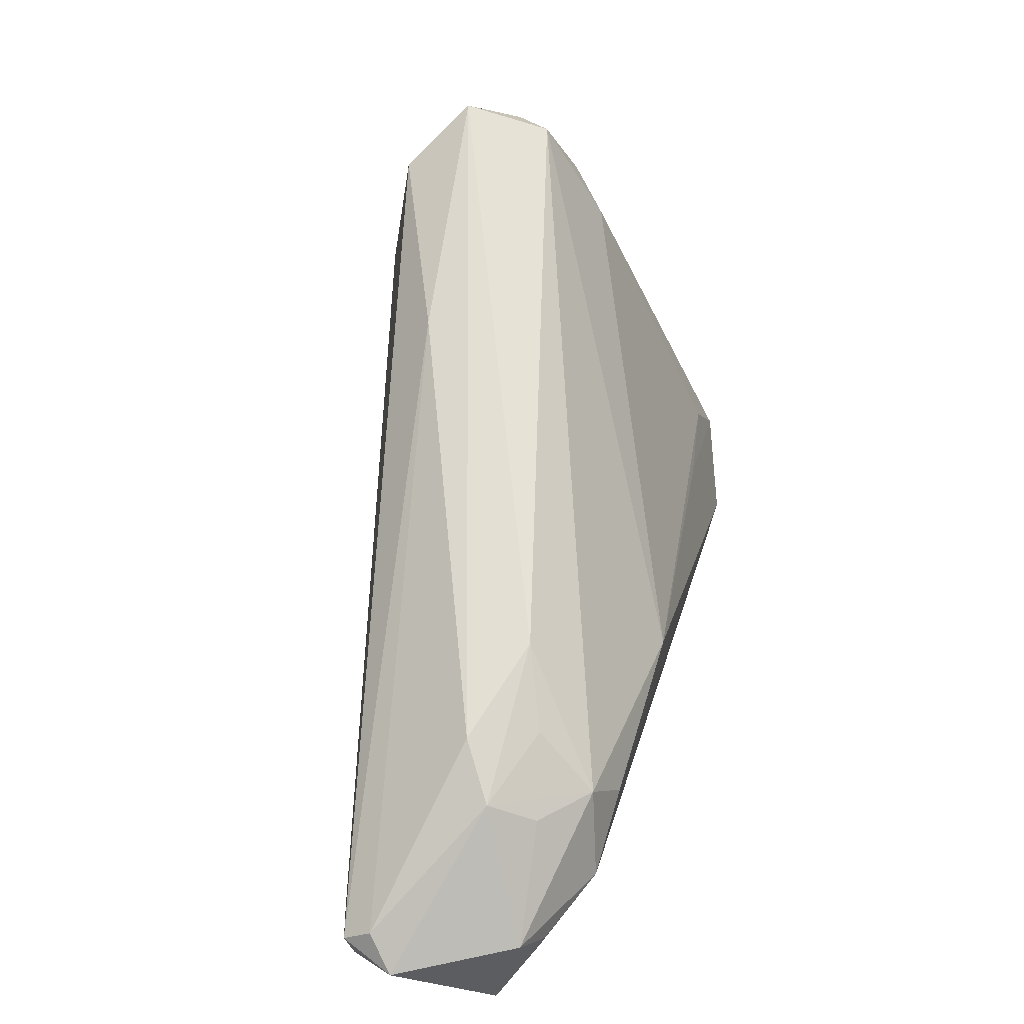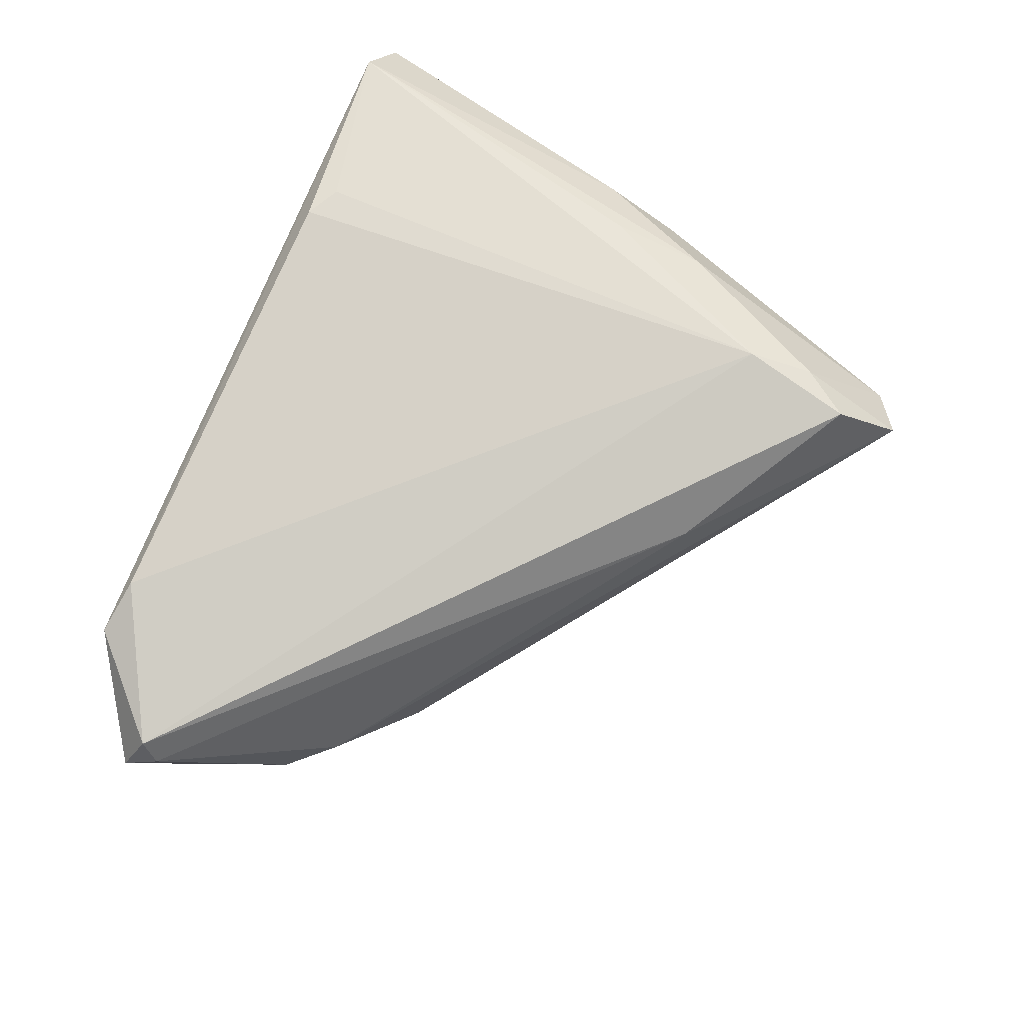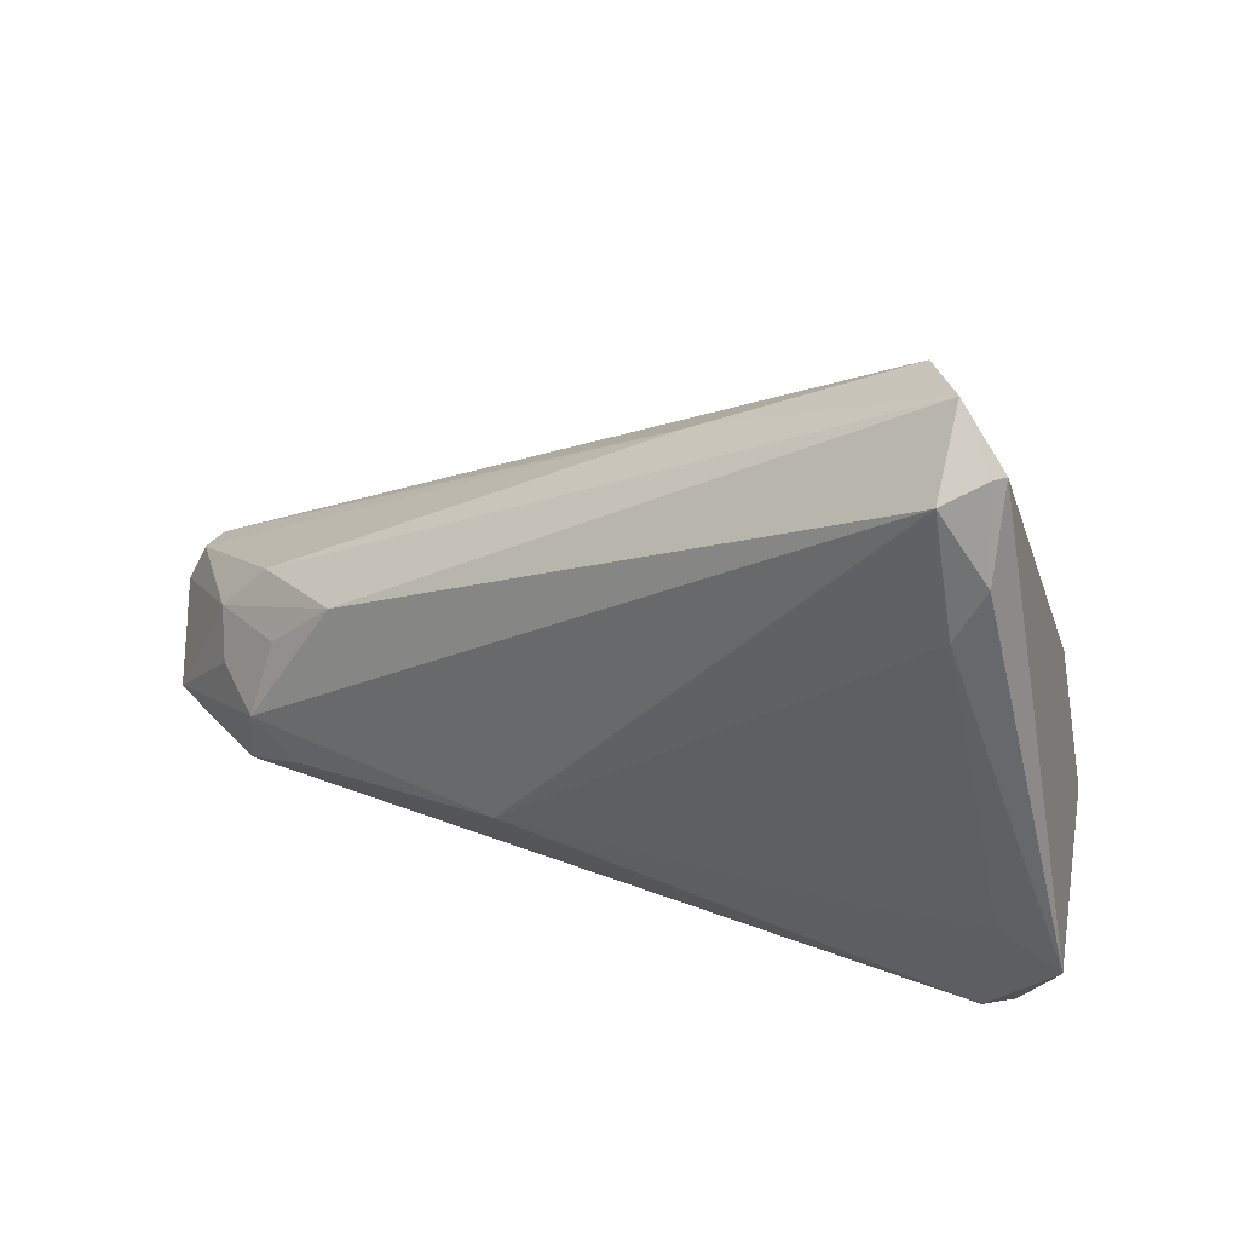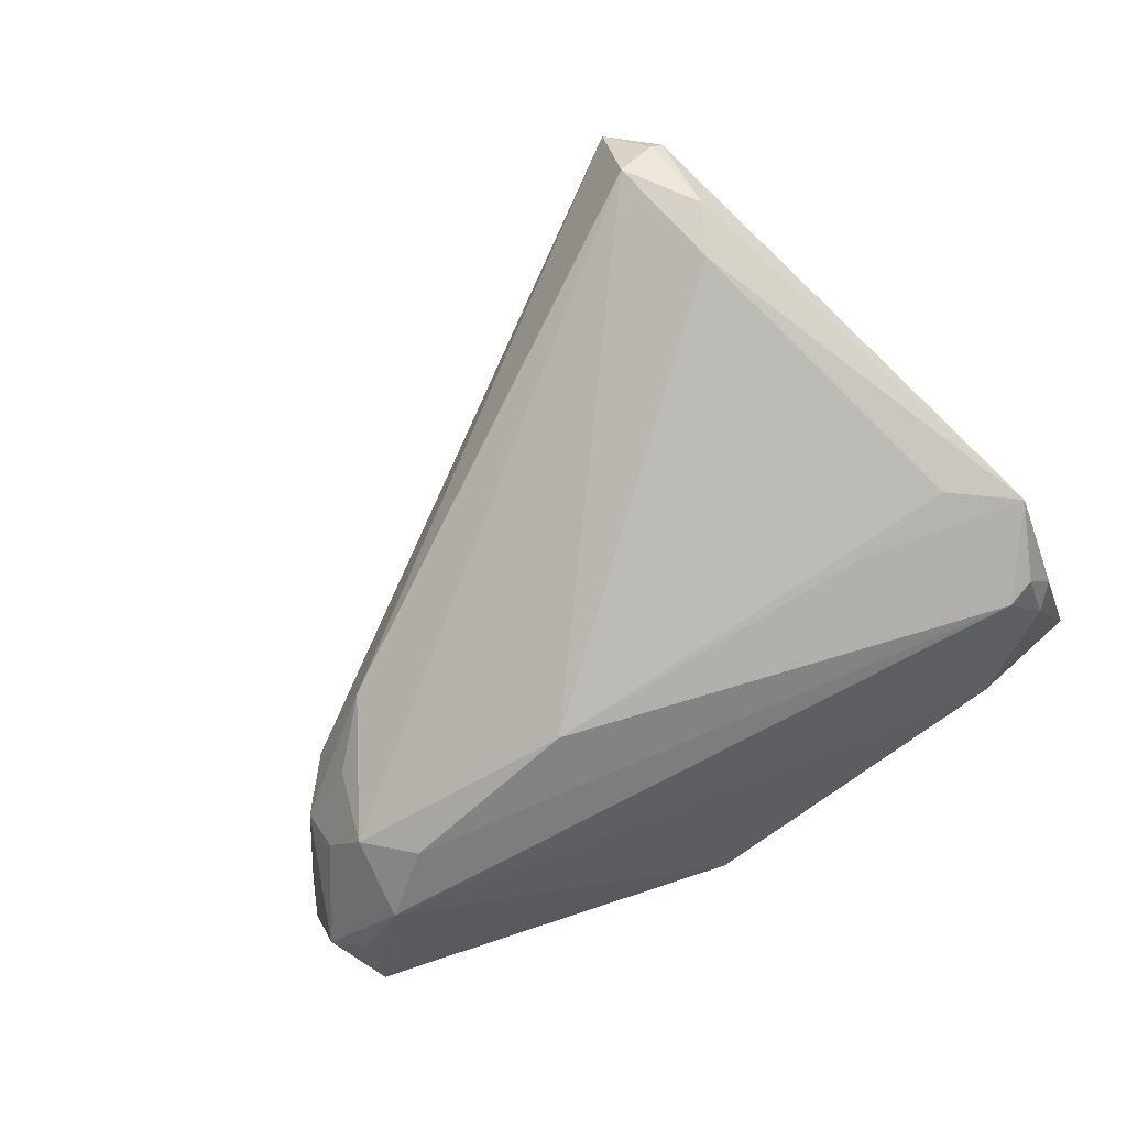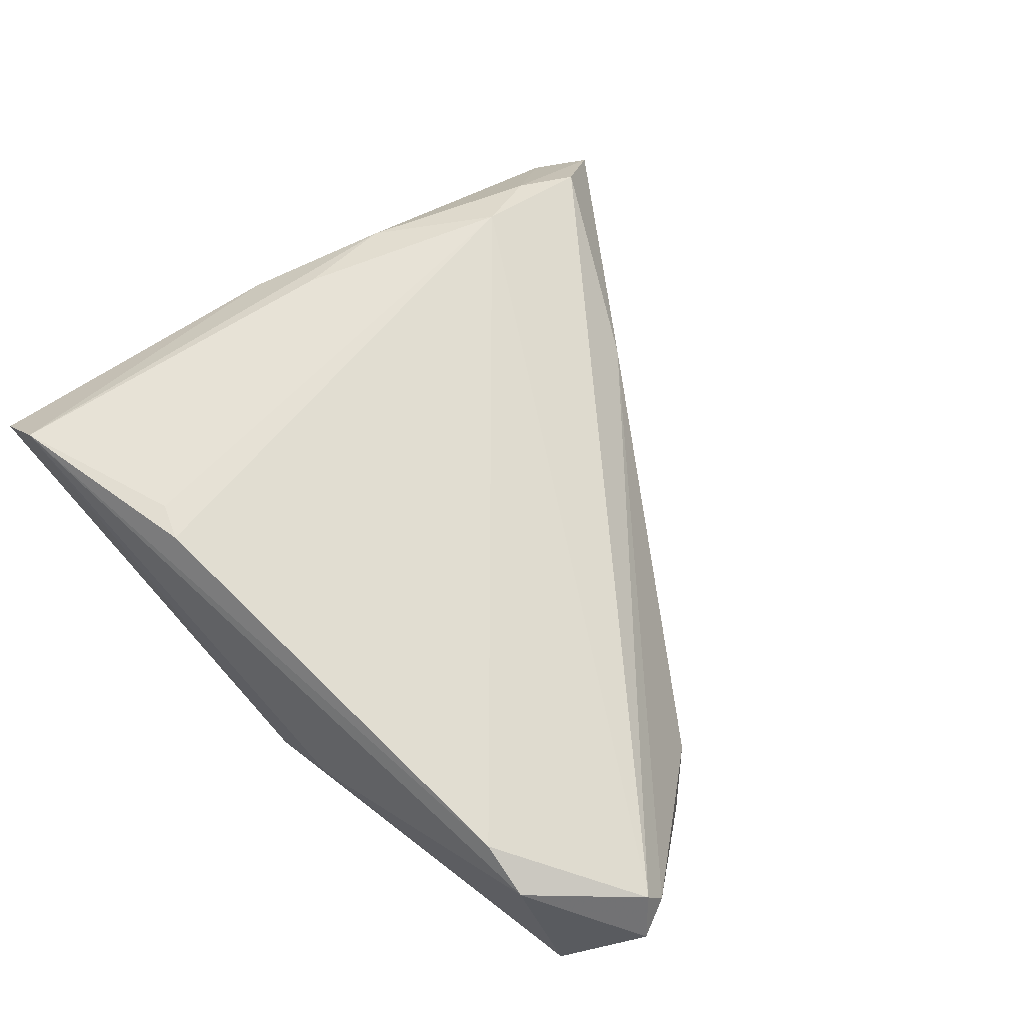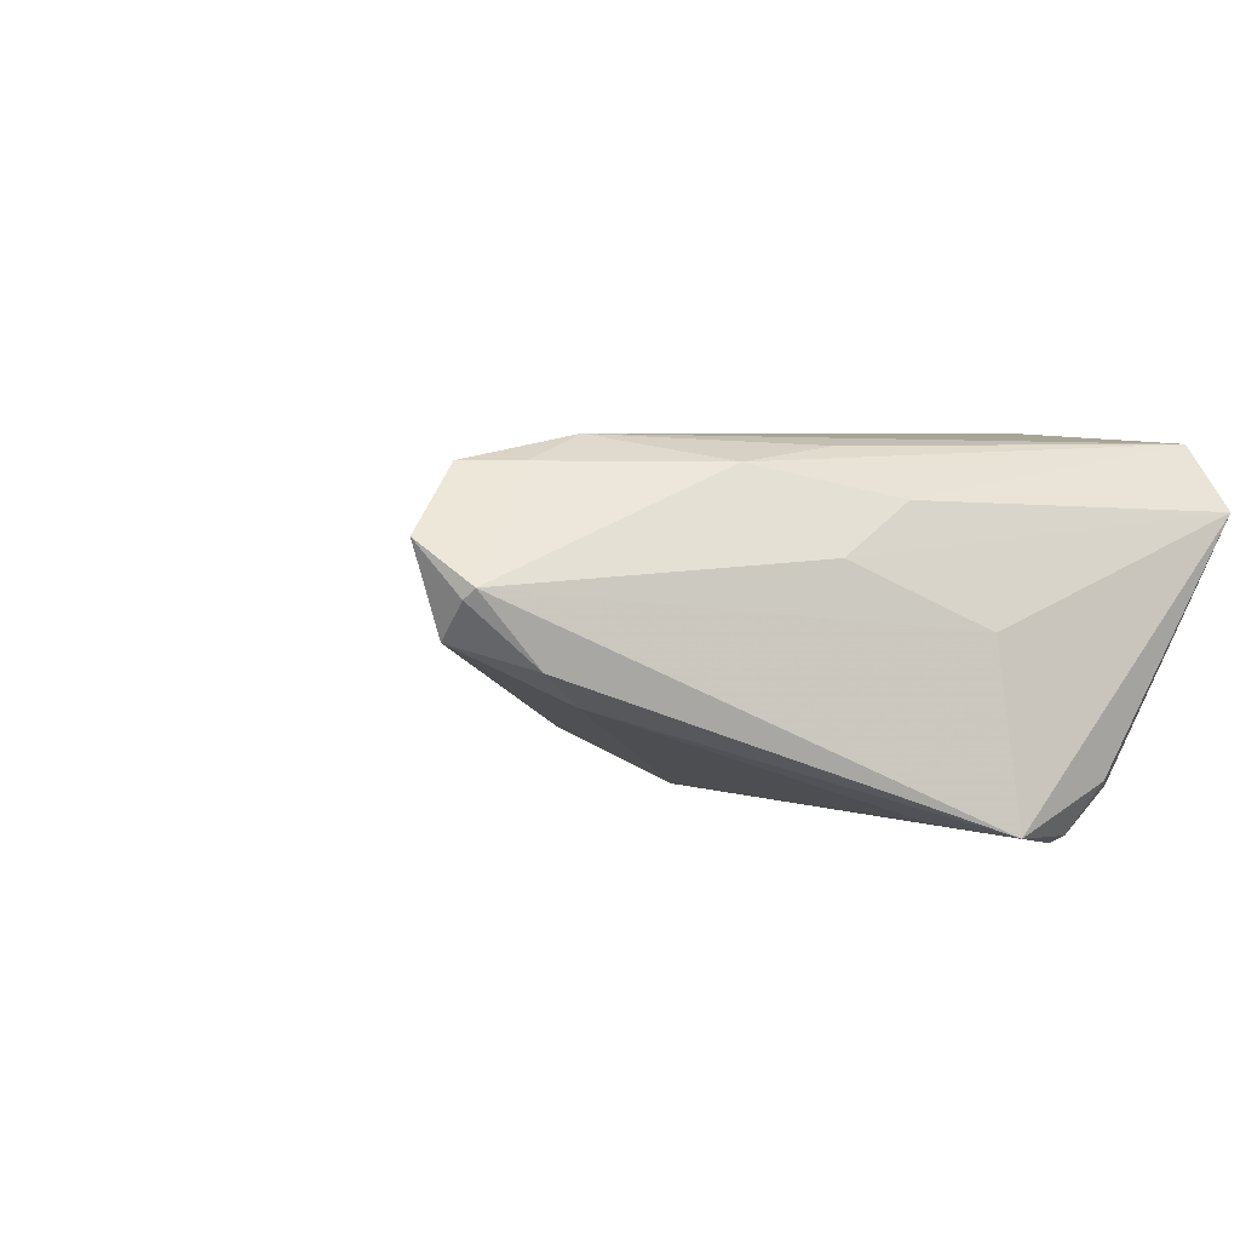
<metadata>
{"format":"obj","ext":"obj","renderer":"f3d","projection":"perspective","resolution":1024,"background":"white","views":[{"elev":28.6,"azim":101.5,"up":"+Y"},{"elev":69.9,"azim":115.1,"up":"+Z"},{"elev":65.1,"azim":-161.9,"up":"+Y"},{"elev":-68.6,"azim":-151.9,"up":"+Z"},{"elev":64.6,"azim":45.0,"up":"+Z"},{"elev":4.3,"azim":-124.1,"up":"+Z"}]}
</metadata>
<code>
v 0.0302 -0.0004787 -0.008318
v 0.04801 -0.03884 -0.007865
v 0.05392 -0.02692 0.005704
v 0.04606 -0.03081 -0.01328
v -0.04128 -0.03351 -0.01689
v -0.04864 -0.02236 -0.02179
v 0.0504 -0.02909 -0.0112
v 0.04307 -0.0163 -0.01172
v -0.02917 0.04431 0.01182
v -0.04543 -0.005212 0.01497
v -0.05393 -0.02496 -0.01468
v -0.003286 0.02434 0.01146
v 0.03101 -0.0193 -0.01952
v 0.05552 -0.03132 0.003007
v 0.04191 -0.04037 0.01119
v -0.04601 0.003925 0.009272
v -0.02525 -0.03869 0.02179
v -0.02084 -0.04071 0.02179
v -0.05196 -0.01134 0.001442
v 0.0434 -0.03602 -0.01063
v -0.02509 0.03703 0.01909
v -0.05358 -0.044 0.01322
v -0.03698 0.03399 -0.001459
v 0.008339 -0.04423 -0.003878
v 0.0386 -0.02636 -0.01802
v 0.04045 -0.007731 -0.002921
v 0.05307 -0.02884 0.009072
v 0.007397 -0.01266 -0.02121
v 0.04501 -0.03278 -0.01252
v -0.03556 0.04073 0.007016
v 0.03671 -0.008344 -0.01077
v -0.05552 -0.01182 -0.01941
v -0.05196 -0.02132 -0.02039
v -0.03428 0.04145 0.005782
v -0.02696 0.02302 0.02179
v -0.03458 -0.009534 -0.01948
v -0.02909 0.0309 0.01907
v -0.03795 0.0108 0.01889
v -0.0474 -0.006825 -0.01849
v -0.03007 0.04148 0.001379
v -0.03775 -0.001274 0.0205
v -0.04649 -0.04431 0.02061
v 0.03526 -0.03941 0.01412
v 0.03757 -0.01529 -0.01732
v -0.03474 0.02865 -0.005344
v -0.0004047 -0.04431 -0.009428
v 0.04509 -0.0135 -0.006237
v -0.05142 -0.02763 -0.01569
f 40 44 28
f 14 15 2
f 42 46 24
f 24 15 42
f 46 2 24
f 24 2 15
f 27 15 14
f 27 12 21
f 22 46 42
f 22 5 46
f 32 11 22
f 40 28 45
f 14 2 7
f 1 44 40
f 35 27 21
f 42 15 43
f 43 18 42
f 43 35 18
f 15 27 43
f 27 35 43
f 5 22 48
f 48 22 11
f 48 6 5
f 19 30 32
f 32 22 19
f 32 45 39
f 39 45 28
f 33 11 32
f 32 6 33
f 33 48 11
f 6 48 33
f 9 1 40
f 21 12 9
f 40 34 9
f 9 34 30
f 14 7 47
f 40 45 23
f 23 34 40
f 23 45 32
f 32 30 23
f 30 34 23
f 42 18 17
f 17 35 42
f 18 35 17
f 32 39 36
f 36 39 28
f 36 6 32
f 28 6 36
f 20 2 46
f 44 7 25
f 25 20 46
f 5 6 25
f 46 5 25
f 8 7 44
f 44 47 8
f 8 47 7
f 44 1 31
f 31 47 44
f 1 47 31
f 3 27 14
f 14 47 3
f 12 27 3
f 26 47 1
f 26 9 12
f 1 9 26
f 12 3 26
f 26 3 47
f 42 35 41
f 41 38 42
f 35 38 41
f 10 22 42
f 42 38 10
f 37 35 21
f 37 38 35
f 21 9 37
f 37 9 30
f 30 38 37
f 13 28 44
f 44 25 13
f 13 6 28
f 13 25 6
f 4 7 2
f 4 25 7
f 16 19 22
f 22 10 16
f 30 19 16
f 16 38 30
f 16 10 38
f 29 4 2
f 25 4 29
f 2 20 29
f 20 25 29

</code>
